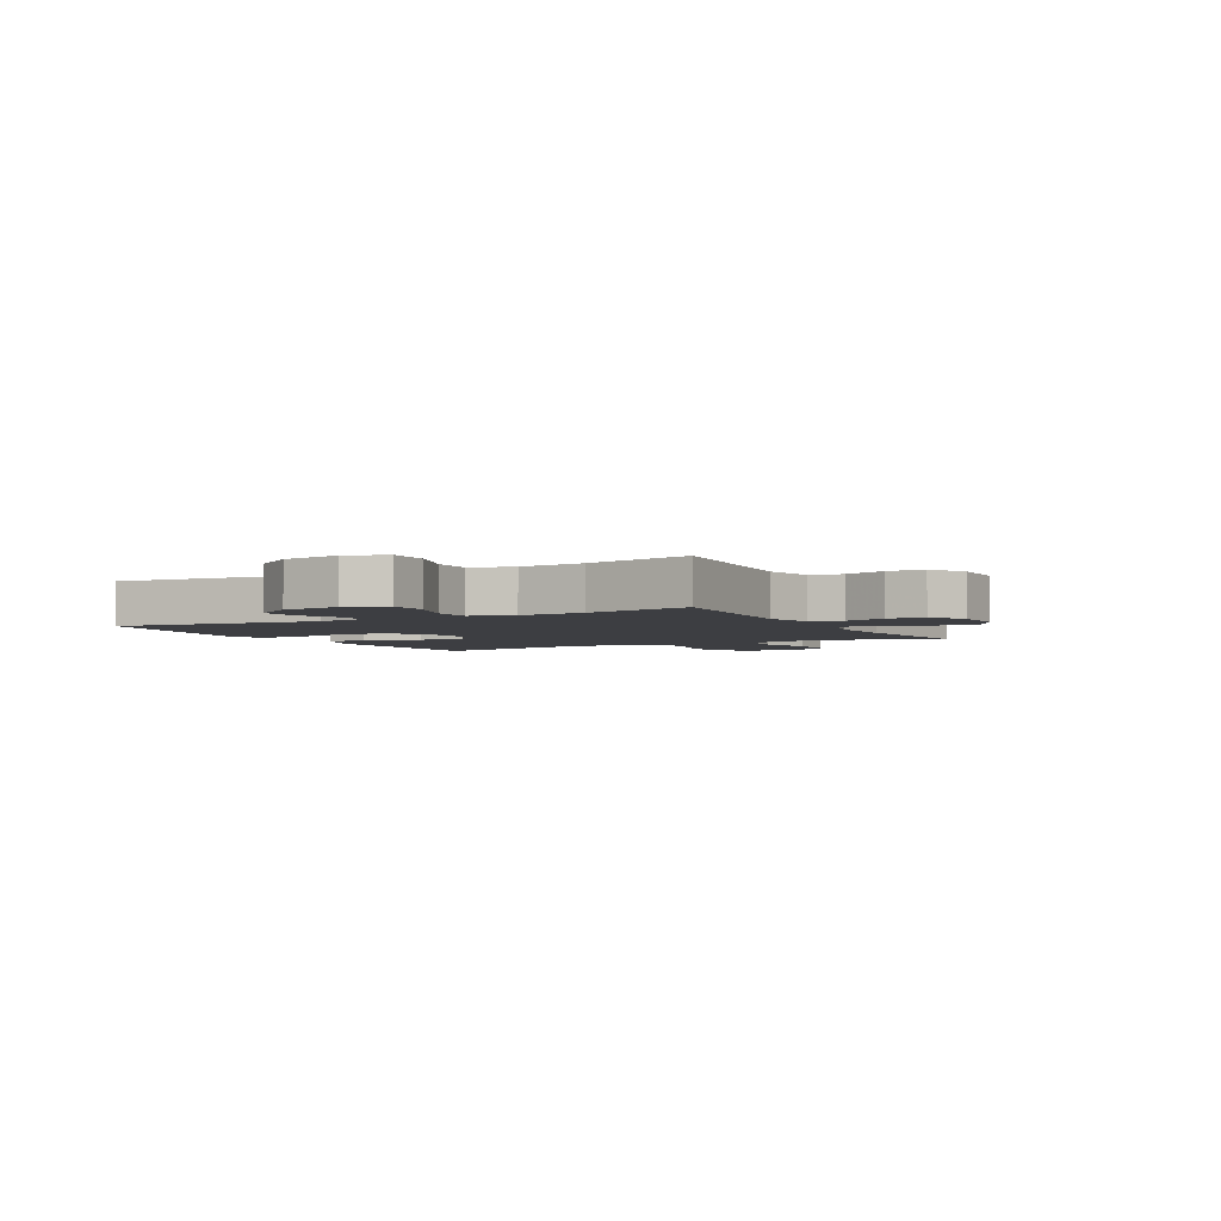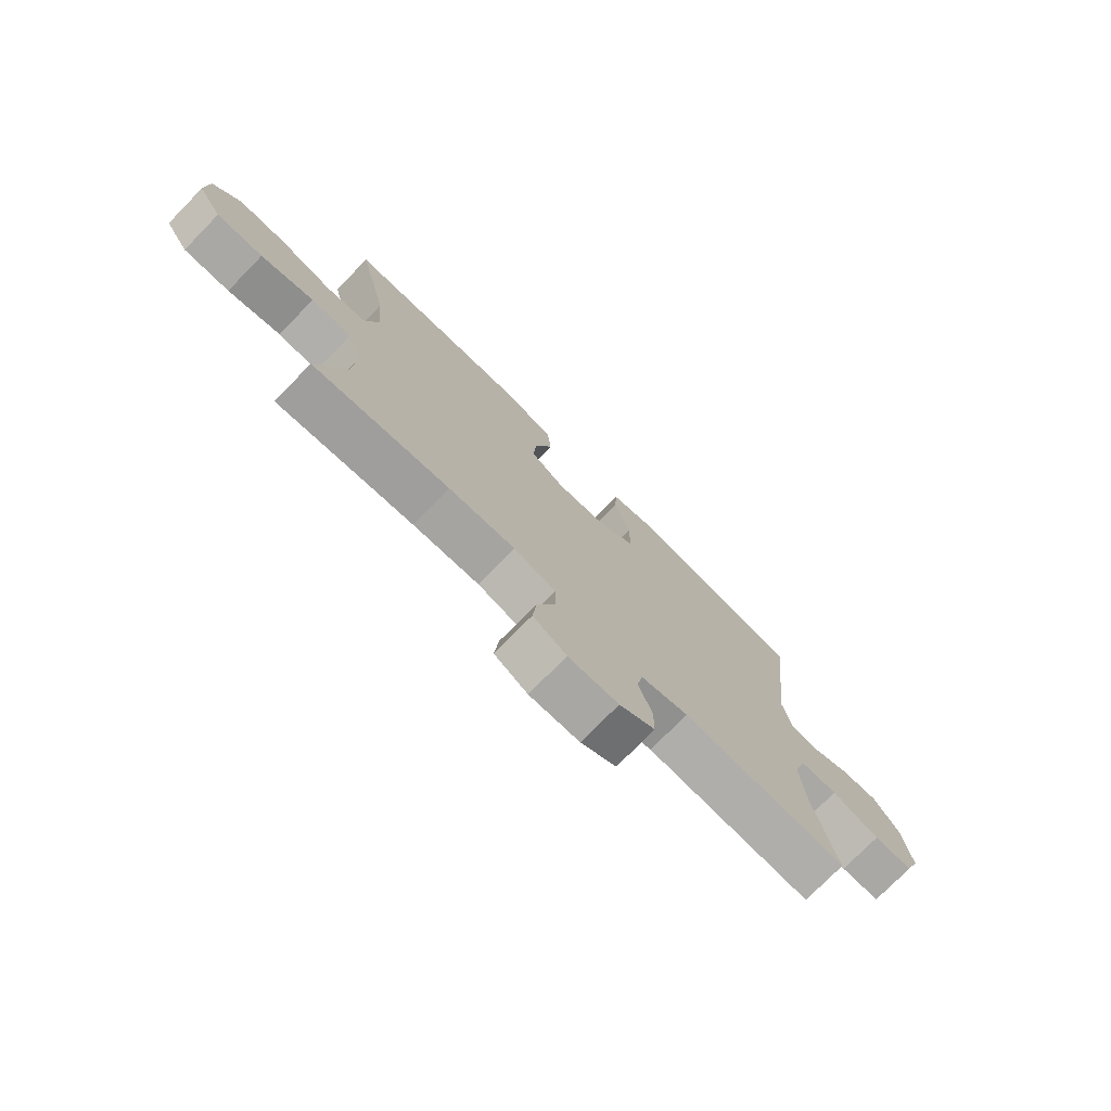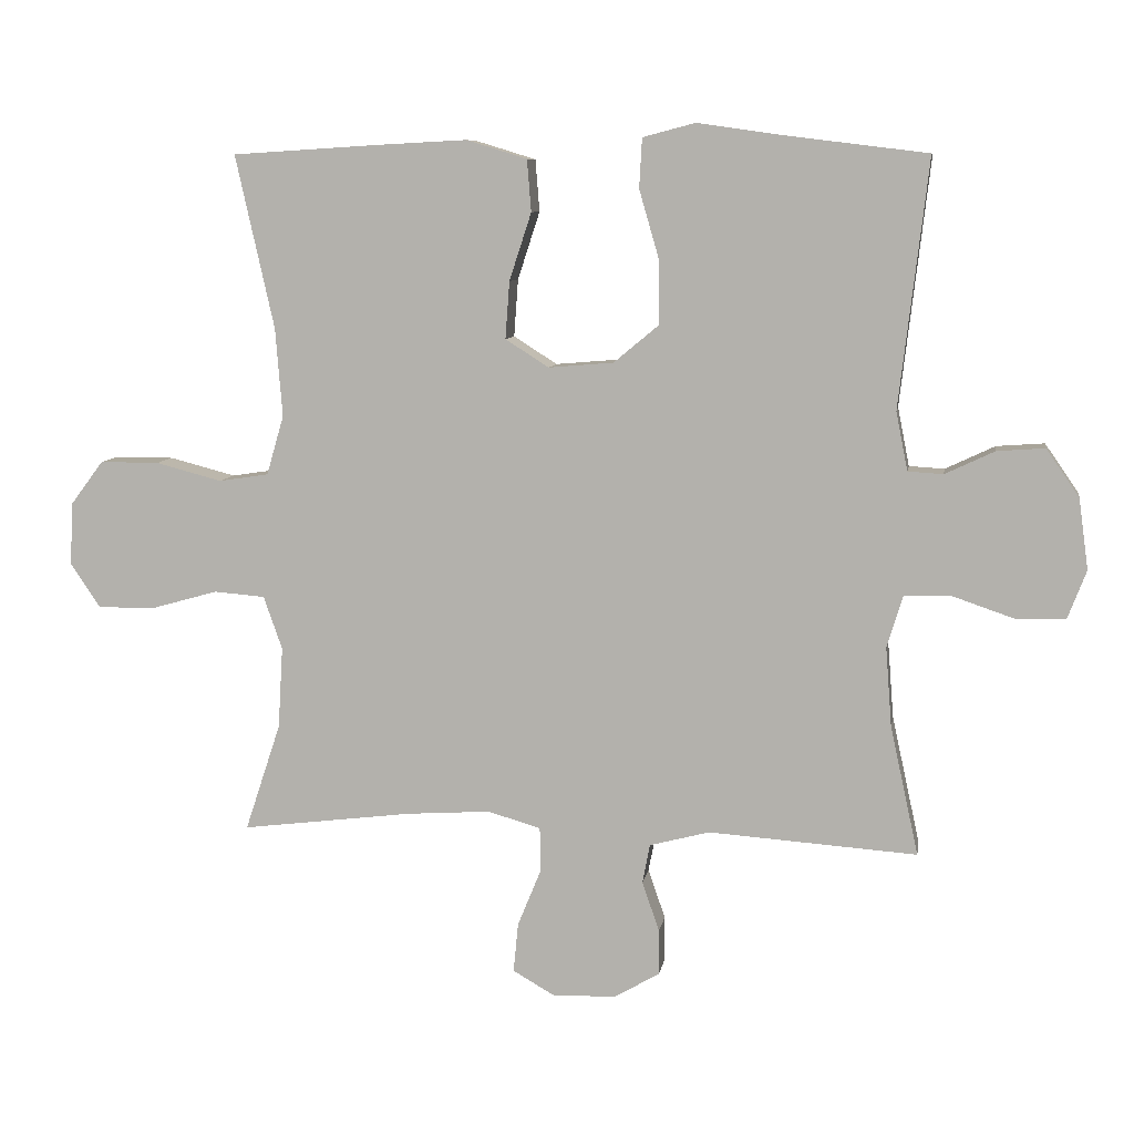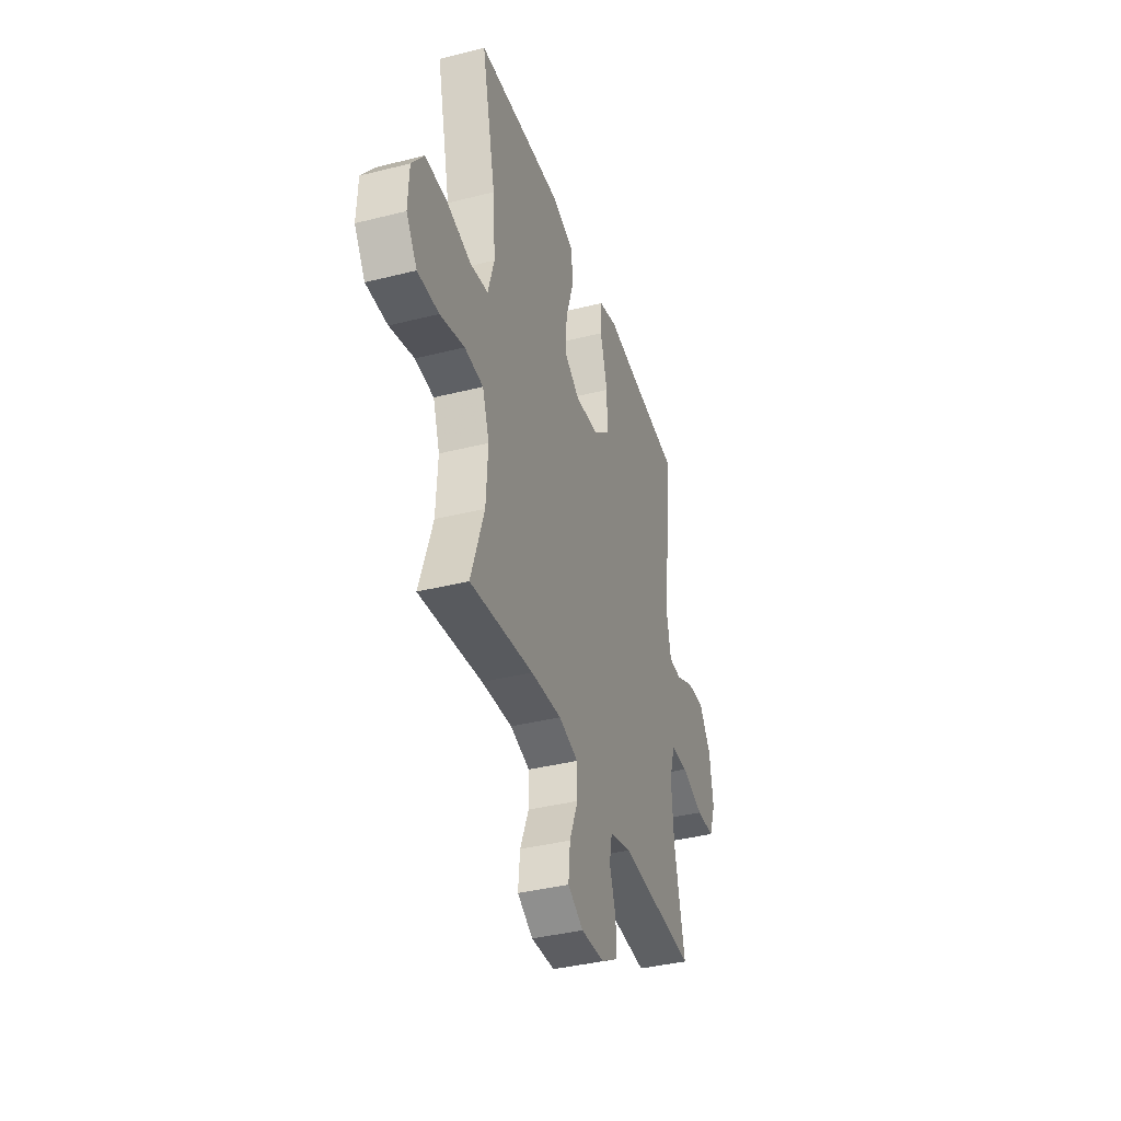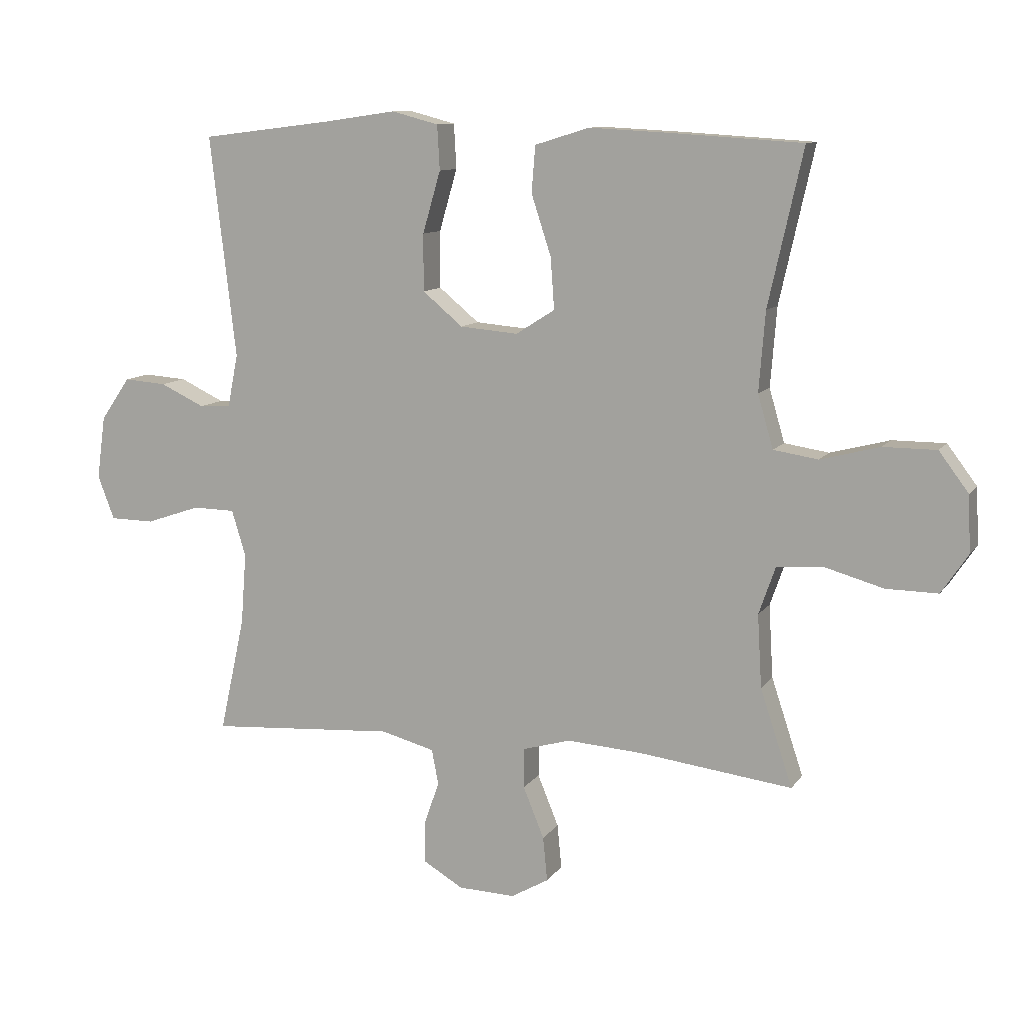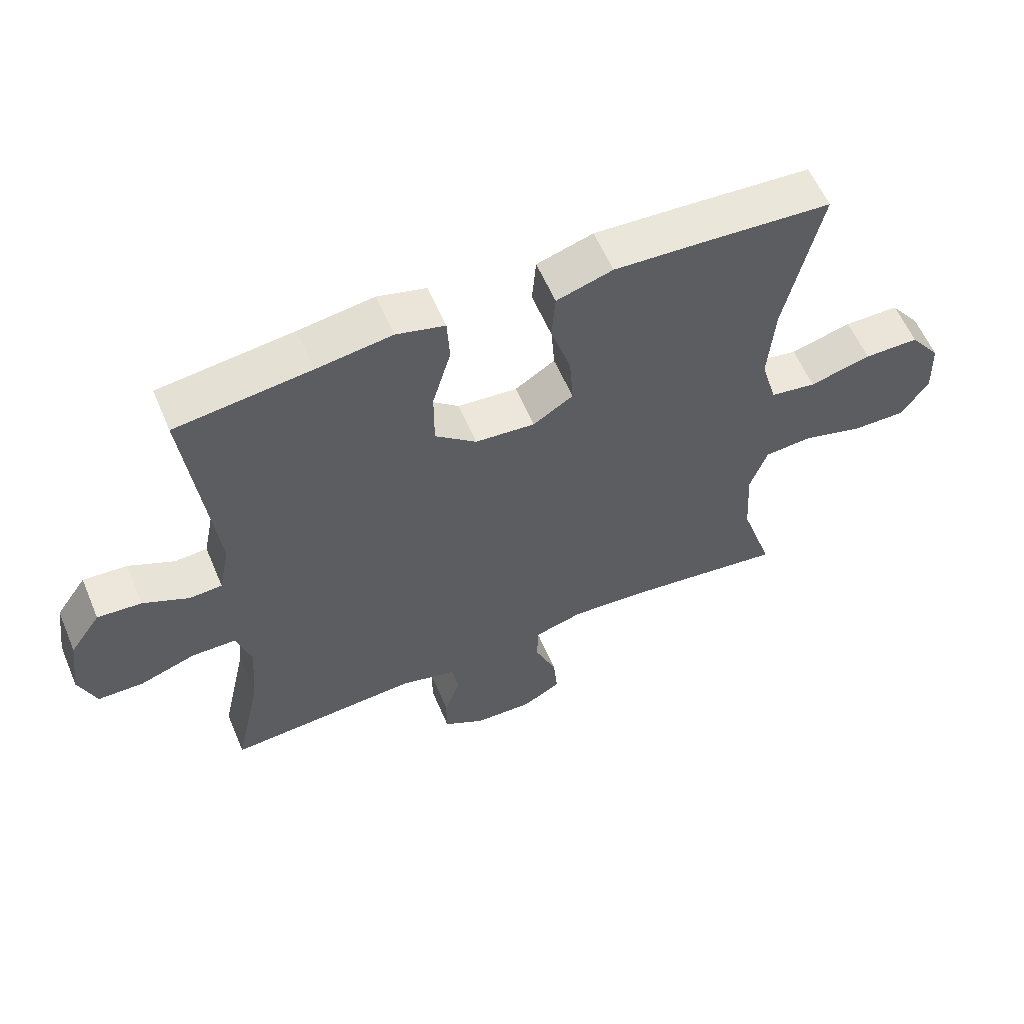
<metadata>
{"format":"obj","ext":"obj","renderer":"f3d","projection":"perspective","resolution":1024,"background":"white","views":[{"elev":-3.5,"azim":118.1,"up":"+Y"},{"elev":-75.6,"azim":-44.4,"up":"+Z"},{"elev":8.5,"azim":9.2,"up":"+Z"},{"elev":-38.2,"azim":-72.3,"up":"+Z"},{"elev":10.6,"azim":-159.2,"up":"+Z"},{"elev":58.7,"azim":157.1,"up":"+Z"}]}
</metadata>
<code>
v -0.5 0.07 -0.5
v -0.448 0.07 -0.343
v -0.441 0.07 -0.225
v -0.468 0.07 -0.148
v -0.542 0.07 -0.142
v -0.638 0.07 -0.169
v -0.722 0.07 -0.17
v -0.765 0.07 -0.106
v -0.761 0.07 -0.015
v -0.713 0.07 0.049
v -0.627 0.07 0.049
v -0.531 0.07 0.024
v -0.459 0.07 0.035
v -0.434 0.07 0.121
v -0.444 0.07 0.249
v -0.5 0.07 0.5
v -0.292 0.07 0.513
v -0.158 0.07 0.52
v -0.07 0.07 0.493
v -0.064 0.07 0.418
v -0.096 0.07 0.32
v -0.102 0.07 0.237
v -0.039 0.07 0.197
v 0.055 0.07 0.205
v 0.12 0.07 0.259
v 0.12 0.07 0.351
v 0.091 0.07 0.451
v 0.095 0.07 0.523
v 0.171 0.07 0.543
v 0.289 0.07 0.526
v 0.5 0.07 0.5
v 0.458 0.07 0.141
v 0.475 0.07 0.056
v 0.526 0.07 0.053
v 0.598 0.07 0.087
v 0.667 0.07 0.092
v 0.715 0.07 0.023
v 0.729 0.07 -0.079
v 0.702 0.07 -0.15
v 0.63 0.07 -0.151
v 0.542 0.07 -0.121
v 0.473 0.07 -0.122
v 0.45 0.07 -0.197
v 0.459 0.07 -0.313
v 0.5 0.07 -0.5
v 0.198 0.07 -0.479
v 0.111 0.07 -0.502
v 0.1 0.07 -0.559
v 0.125 0.07 -0.631
v 0.125 0.07 -0.697
v 0.06 0.07 -0.735
v -0.032 0.07 -0.738
v -0.093 0.07 -0.703
v -0.086 0.07 -0.631
v -0.052 0.07 -0.548
v -0.053 0.07 -0.483
v -0.13 0.07 -0.461
v -0.251 0.07 -0.469
v -0.5 0 -0.5
v -0.448 0 -0.343
v -0.441 0 -0.225
v -0.468 0 -0.148
v -0.542 0 -0.142
v -0.638 0 -0.169
v -0.722 0 -0.17
v -0.765 0 -0.106
v -0.761 0 -0.015
v -0.713 0 0.049
v -0.627 0 0.049
v -0.531 0 0.024
v -0.459 0 0.035
v -0.434 0 0.121
v -0.444 0 0.249
v -0.5 0 0.5
v -0.292 0 0.513
v -0.158 0 0.52
v -0.07 0 0.493
v -0.064 0 0.418
v -0.096 0 0.32
v -0.102 0 0.237
v -0.039 0 0.197
v 0.055 0 0.205
v 0.12 0 0.259
v 0.12 0 0.351
v 0.091 0 0.451
v 0.095 0 0.523
v 0.171 0 0.543
v 0.289 0 0.526
v 0.5 0 0.5
v 0.458 0 0.141
v 0.475 0 0.056
v 0.526 0 0.053
v 0.598 0 0.087
v 0.667 0 0.092
v 0.715 0 0.023
v 0.729 0 -0.079
v 0.702 0 -0.15
v 0.63 0 -0.151
v 0.542 0 -0.121
v 0.473 0 -0.122
v 0.45 0 -0.197
v 0.459 0 -0.313
v 0.5 0 -0.5
v 0.198 0 -0.479
v 0.111 0 -0.502
v 0.1 0 -0.559
v 0.125 0 -0.631
v 0.125 0 -0.697
v 0.06 0 -0.735
v -0.032 0 -0.738
v -0.093 0 -0.703
v -0.086 0 -0.631
v -0.052 0 -0.548
v -0.053 0 -0.483
v -0.13 0 -0.461
v -0.251 0 -0.469
f 53 54 55
f 52 53 55
f 51 52 55
f 50 51 55
f 49 50 55
f 48 49 55
f 47 48 55 56
f 46 47 56 57
f 44 45 46
f 43 44 46 57
f 39 40 41
f 38 39 41
f 37 38 41
f 36 37 41
f 35 36 41
f 34 35 41
f 33 34 41 42
f 43 57 58
f 42 43 58
f 33 42 58
f 32 33 58
f 28 29 30
f 27 28 30
f 26 27 30
f 30 31 32
f 26 30 32
f 25 26 32
f 19 20 21
f 18 19 21
f 17 18 21
f 16 17 21
f 15 16 21
f 14 15 21 22
f 13 14 22 23
f 10 11 12
f 9 10 12
f 8 9 12
f 7 8 12
f 6 7 12
f 5 6 12
f 4 5 12 13
f 13 23 24
f 4 13 24
f 3 4 24
f 58 1 2
f 25 32 58
f 24 25 58
f 3 24 58
f 2 3 58
f 113 112 111
f 113 111 110
f 113 110 109
f 113 109 108
f 113 108 107
f 113 107 106
f 114 113 106 105
f 115 114 105 104
f 104 103 102
f 115 104 102 101
f 99 98 97
f 99 97 96
f 99 96 95
f 99 95 94
f 99 94 93
f 99 93 92
f 100 99 92 91
f 116 115 101
f 116 101 100
f 116 100 91
f 116 91 90
f 88 87 86
f 88 86 85
f 88 85 84
f 90 89 88
f 90 88 84
f 90 84 83
f 79 78 77
f 79 77 76
f 79 76 75
f 79 75 74
f 79 74 73
f 80 79 73 72
f 81 80 72 71
f 70 69 68
f 70 68 67
f 70 67 66
f 70 66 65
f 70 65 64
f 70 64 63
f 71 70 63 62
f 82 81 71
f 82 71 62
f 82 62 61
f 60 59 116
f 116 90 83
f 116 83 82
f 116 82 61
f 116 61 60
f 1 59 60 2
f 2 60 61 3
f 3 61 62 4
f 4 62 63 5
f 5 63 64 6
f 6 64 65 7
f 7 65 66 8
f 8 66 67 9
f 9 67 68 10
f 10 68 69 11
f 11 69 70 12
f 12 70 71 13
f 13 71 72 14
f 14 72 73 15
f 15 73 74 16
f 16 74 75 17
f 17 75 76 18
f 18 76 77 19
f 19 77 78 20
f 20 78 79 21
f 21 79 80 22
f 22 80 81 23
f 23 81 82 24
f 24 82 83 25
f 25 83 84 26
f 26 84 85 27
f 27 85 86 28
f 28 86 87 29
f 29 87 88 30
f 30 88 89 31
f 31 89 90 32
f 32 90 91 33
f 33 91 92 34
f 34 92 93 35
f 35 93 94 36
f 36 94 95 37
f 37 95 96 38
f 38 96 97 39
f 39 97 98 40
f 40 98 99 41
f 41 99 100 42
f 42 100 101 43
f 43 101 102 44
f 44 102 103 45
f 45 103 104 46
f 46 104 105 47
f 47 105 106 48
f 48 106 107 49
f 49 107 108 50
f 50 108 109 51
f 51 109 110 52
f 52 110 111 53
f 53 111 112 54
f 54 112 113 55
f 55 113 114 56
f 56 114 115 57
f 57 115 116 58
f 58 116 59 1

</code>
